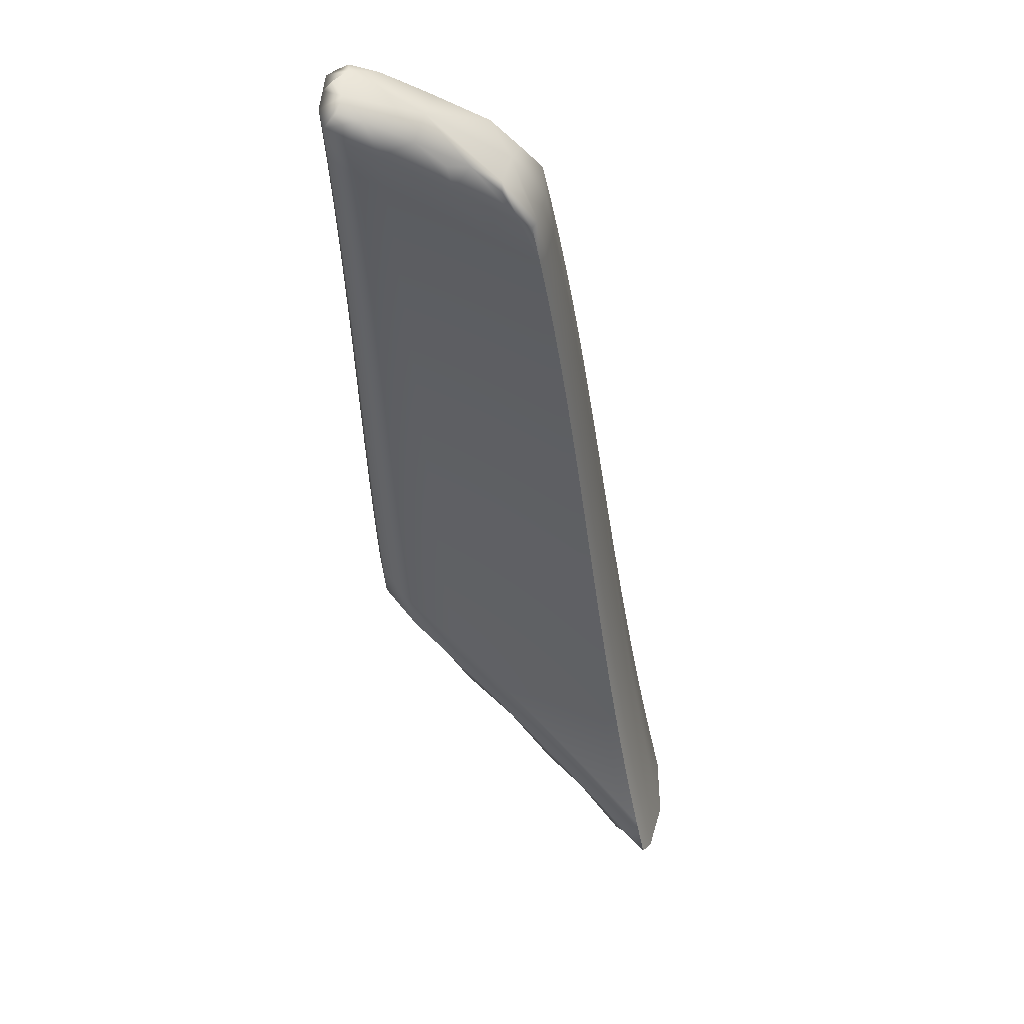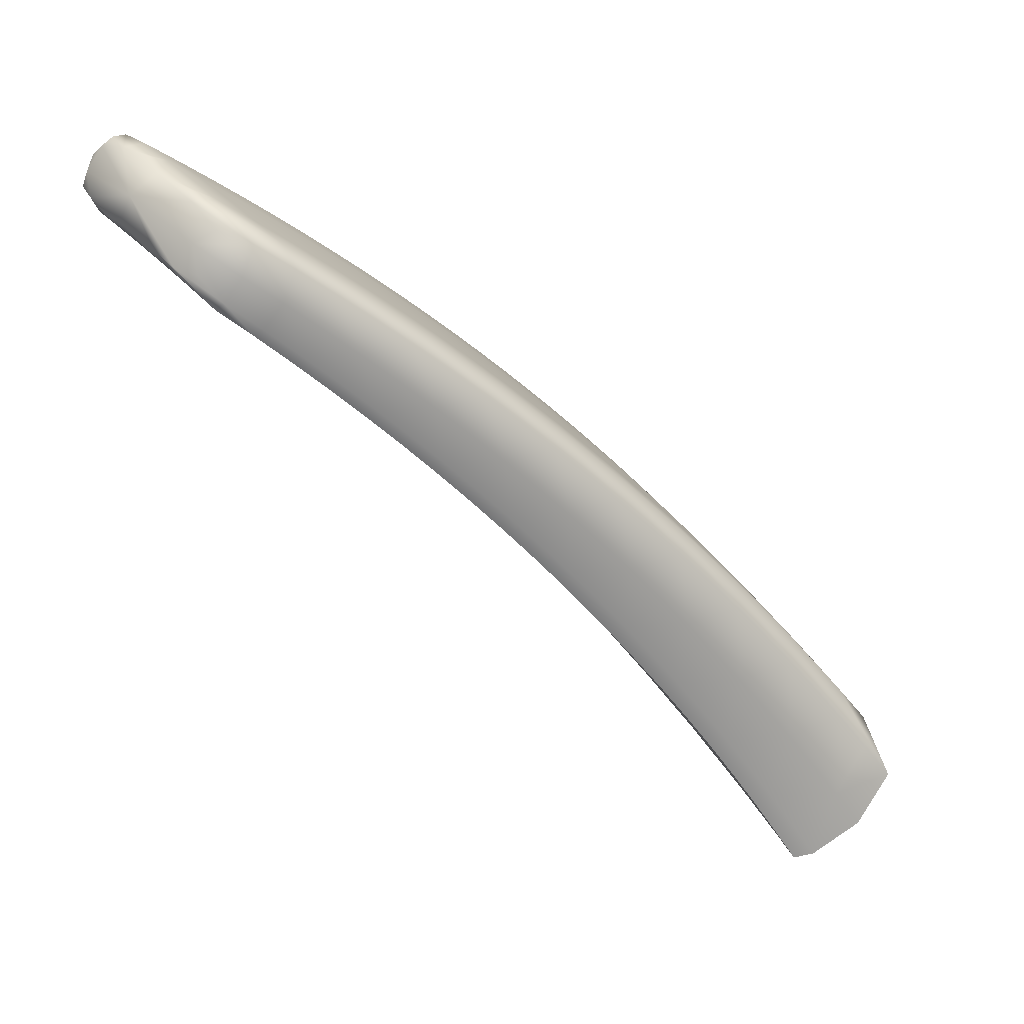
<metadata>
{"format":"obj","ext":"obj","renderer":"f3d","projection":"perspective","resolution":1024,"background":"white","views":[{"elev":1.0,"azim":35.1,"up":"+Z"},{"elev":20.0,"azim":97.7,"up":"+Z"}]}
</metadata>
<code>
v -1.125 5.56 -1.547
v -2.046 7.75 -3.782
v -1.59 6.722 -2.482
v -1.917 5.727 -2.177
v -1.426 5.026 -1.484
v -1.533 6.463 -2.705
v -1.107 5.432 -1.701
v -1.282 6.043 -1.871
v -1.25 5.852 -2.072
v -1.224 5.927 -2.072
v -1.081 5.503 -1.687
v -1.179 5.804 -1.684
v -1.127 5.701 -1.873
v -1.154 5.634 -1.876
v -1.386 6.275 -2.066
v -1.346 6.063 -2.276
v -1.322 6.145 -2.28
v -1.511 6.56 -2.719
v -1.489 6.502 -2.27
v -1.418 6.356 -2.495
v -1.442 6.267 -2.487
v -1.634 5.279 -1.741
v -1.212 5.291 -1.631
v -1.379 5.652 -1.957
v -1.281 5.452 -1.78
v -1.334 5.128 -1.556
v -1.522 5.431 -1.84
v -1.422 5.251 -1.682
v -1.532 5.114 -1.597
v -1.662 6.209 -2.52
v -1.476 5.845 -2.14
v -1.57 6.03 -2.327
v -1.732 5.436 -1.886
v -1.619 5.603 -2.001
v -1.804 5.924 -2.329
v -1.714 5.767 -2.164
v -1.827 5.585 -2.031
v -1.998 5.916 -1.934
v -1.462 5.129 -1.321
v -1.692 5.426 -1.525
v -1.467 5.056 -1.381
v -1.684 5.338 -1.605
v -1.577 5.168 -1.469
v -1.582 5.247 -1.391
v -1.798 5.596 -1.66
v -1.787 5.5 -1.742
v -1.98 5.802 -2.018
v -1.885 5.654 -1.88
v -1.9 5.759 -1.796
v -1.365 5.273 -1.363
v -1.569 5.629 -1.605
v -1.461 5.43 -1.457
v -1.236 5.444 -1.441
v -1.419 5.863 -1.726
v -1.313 5.641 -1.559
v -1.878 6.184 -2.07
v -1.675 5.821 -1.757
v -1.778 6.006 -1.912
v -1.524 6.078 -1.899
v -1.73 6.49 -2.264
v -1.628 6.287 -2.079
v -2.332 6.554 -3.079
v -1.857 7.347 -3.163
v -2.161 6.117 -2.618
v -1.771 7.011 -3.395
v -1.686 6.936 -2.702
v -1.62 6.653 -2.929
v -1.599 6.757 -2.949
v -1.752 7.13 -3.429
v -1.776 7.144 -2.929
v -1.68 6.947 -3.186
v -1.7 6.835 -3.16
v -1.904 6.707 -3.121
v -1.749 6.381 -2.716
v -1.83 6.547 -2.917
v -2.003 5.862 -2.323
v -1.89 6.075 -2.497
v -2.048 6.36 -2.837
v -1.972 6.22 -2.666
v -2.084 5.992 -2.47
v -1.954 7.415 -3.973
v -1.928 7.543 -3.402
v -1.833 7.181 -3.635
v -1.813 7.307 -3.677
v -1.936 7.577 -4.021
v -1.987 7.734 -3.647
v -1.862 7.477 -3.928
v -1.883 7.344 -3.878
v -2.082 7.126 -3.67
v -1.971 6.861 -3.328
v -2.029 7.011 -3.538
v -2.233 6.238 -2.766
v -2.118 6.496 -3.011
v -2.222 6.779 -3.337
v -2.182 6.627 -3.186
v -2.3 6.356 -2.916
v -2.267 6.351 -2.355
v -2.092 6.066 -2.073
v -2.07 5.943 -2.157
v -2.238 6.209 -2.437
v -2.156 6.078 -2.297
v -2.182 6.21 -2.213
v -2.153 6.687 -2.564
v -1.975 6.357 -2.232
v -2.067 6.524 -2.396
v -1.827 6.688 -2.455
v -2.005 7.067 -2.853
v -1.919 6.88 -2.652
v -2.437 6.79 -2.856
v -2.348 6.487 -2.498
v -2.315 6.336 -2.579
v -2.412 6.62 -2.902
v -2.387 6.46 -2.723
v -2.424 6.62 -2.643
v -2.342 7.124 -3.088
v -2.234 6.846 -2.735
v -2.308 7.001 -2.908
v -2.082 7.249 -3.059
v -2.198 7.513 -3.431
v -2.151 7.426 -3.27
v -2.139 7.632 -3.599
v -2.012 7.827 -3.77
v -2.068 7.633 -3.46
v -2.181 7.513 -3.376
v -1.656 6.642 -2.367
v -1.54 6.613 -2.375
v -1.554 6.427 -2.168
v -1.679 6.39 -2.171
v -1.866 5.799 -2.251
v -1.872 5.657 -2.104
v -1.776 5.652 -2.097
v -1.759 5.846 -2.246
v -1.508 6.513 -2.743
v -1.488 6.366 -2.595
v -1.416 6.313 -2.52
v -1.465 6.459 -2.606
v -1.225 5.891 -2.096
v -1.202 5.744 -1.973
v -1.129 5.67 -1.896
v -1.176 5.815 -1.971
v -1.23 5.924 -1.777
v -1.242 6.001 -1.981
v -1.143 5.767 -1.787
v -1.128 5.682 -1.594
v -1.079 5.586 -1.776
v -1.109 5.486 -1.59
v -1.106 5.522 -1.781
v -1.1 5.421 -1.669
v -1.321 6.106 -2.304
v -1.298 5.958 -2.173
v -1.273 6.037 -2.175
v -1.334 6.16 -1.968
v -1.343 6.228 -2.184
v -1.54 6.662 -2.616
v -1.443 6.448 -2.396
v -1.438 6.389 -2.167
v -1.37 6.251 -2.387
v -1.394 6.166 -2.38
v -1.583 5.198 -1.669
v -1.484 5.164 -1.642
v -1.472 5.342 -1.761
v -1.585 5.335 -1.793
v -1.306 5.765 -2.021
v -1.33 5.553 -1.868
v -1.209 5.554 -1.833
v -1.16 5.34 -1.63
v -1.232 5.349 -1.693
v -1.452 5.539 -1.896
v -1.353 5.349 -1.729
v -1.266 5.199 -1.563
v -1.371 5.159 -1.604
v -1.479 5.029 -1.526
v -1.362 5.072 -1.507
v -1.59 6.352 -2.622
v -1.616 6.12 -2.423
v -1.498 6.163 -2.416
v -1.427 5.75 -2.048
v -1.403 5.968 -2.215
v -1.523 5.939 -2.233
v -1.684 5.359 -1.814
v -1.571 5.518 -1.92
v -1.682 5.497 -1.944
v -1.549 5.721 -2.067
v -1.735 6.063 -2.42
v -1.644 5.896 -2.242
v -1.667 5.686 -2.082
v -1.78 5.511 -1.959
v -2.001 5.848 -1.955
v -1.949 5.838 -1.865
v -1.905 5.697 -1.819
v -1.933 5.729 -1.949
v -1.637 5.337 -1.458
v -1.591 5.2 -1.416
v -1.631 5.254 -1.537
v -1.699 5.374 -1.549
v -1.664 5.293 -1.674
v -1.56 5.127 -1.534
v -1.416 5.047 -1.431
v -1.522 5.079 -1.401
v -1.526 5.154 -1.325
v -1.436 5.097 -1.347
v -1.745 5.512 -1.592
v -1.736 5.42 -1.673
v -1.804 5.54 -1.684
v -1.765 5.451 -1.814
v -1.953 5.744 -2.096
v -1.861 5.601 -1.955
v -1.836 5.578 -1.811
v -1.849 5.679 -1.728
v -1.239 5.746 -1.613
v -1.366 5.753 -1.641
v -1.344 5.979 -1.79
v -1.641 5.517 -1.551
v -1.515 5.531 -1.531
v -1.532 5.329 -1.412
v -1.393 5.185 -1.341
v -1.407 5.328 -1.385
v -1.494 5.745 -1.664
v -1.387 5.535 -1.506
v -1.287 5.325 -1.403
v -1.26 5.527 -1.477
v -1.179 5.47 -1.471
v -1.95 6.036 -1.983
v -1.829 6.096 -1.99
v -1.851 5.87 -1.837
v -1.622 5.726 -1.68
v -1.748 5.697 -1.693
v -1.727 5.914 -1.834
v -1.471 5.971 -1.812
v -1.449 6.206 -1.975
v -1.6 5.949 -1.826
v -1.805 6.337 -2.164
v -1.704 6.146 -1.993
v -1.576 6.184 -1.988
v -2.277 6.711 -3.24
v -2.331 6.414 -2.992
v -2.245 6.456 -3.04
v -2.211 6.692 -3.274
v -2.109 6.207 -2.721
v -2.123 6.055 -2.544
v -2.033 6.076 -2.563
v -2.011 6.291 -2.751
v -1.745 7.07 -3.451
v -1.737 6.924 -3.277
v -1.674 6.892 -3.209
v -1.717 7.04 -3.307
v -1.595 6.706 -2.973
v -1.578 6.559 -2.816
v -1.556 6.659 -2.833
v -1.639 6.83 -2.591
v -1.632 6.869 -2.843
v -1.818 7.246 -3.045
v -1.794 7.264 -3.319
v -1.717 7.07 -3.078
v -1.732 7.041 -2.815
v -1.641 6.853 -3.067
v -1.661 6.745 -3.044
v -1.83 6.879 -3.273
v -1.868 6.627 -3.018
v -1.757 6.71 -3.051
v -1.706 6.296 -2.617
v -1.676 6.534 -2.834
v -1.79 6.464 -2.816
v -1.96 5.795 -2.25
v -1.848 6 -2.413
v -1.952 5.94 -2.407
v -1.821 6.225 -2.602
v -1.978 6.53 -2.973
v -1.903 6.38 -2.786
v -1.932 6.148 -2.581
v -2.044 5.928 -2.397
v -1.966 7.456 -3.979
v -1.903 7.424 -4.001
v -1.853 7.408 -3.947
v -1.881 7.56 -4.055
v -1.805 7.243 -3.697
v -1.803 7.097 -3.514
v -1.784 7.22 -3.552
v -1.894 7.446 -3.282
v -1.859 7.452 -3.565
v -2.015 7.633 -3.878
v -1.912 7.633 -3.815
v -1.959 7.639 -3.524
v -1.839 7.393 -3.802
v -1.859 7.263 -3.756
v -2.041 7.291 -3.802
v -2.054 7.084 -3.644
v -1.948 7.2 -3.727
v -1.939 6.785 -3.224
v -1.894 7.042 -3.498
v -2.001 6.937 -3.433
v -2.198 6.178 -2.692
v -2.084 6.428 -2.924
v -2.18 6.333 -2.88
v -2.047 6.676 -3.163
v -2.168 6.991 -3.499
v -2.108 6.817 -3.355
v -2.151 6.562 -3.098
v -2.267 6.298 -2.841
v -1.845 7.054 -2.787
v -1.963 6.974 -2.752
v -1.929 7.252 -3.006
v -2.266 6.266 -2.369
v -2.225 6.281 -2.284
v -2.182 6.132 -2.23
v -2.198 6.144 -2.367
v -2.026 5.873 -2.087
v -2.094 5.993 -2.092
v -2.046 5.991 -2.003
v -2.041 5.881 -2.237
v -2.204 6.138 -2.522
v -2.125 6.012 -2.379
v -2.114 6.011 -2.227
v -2.138 6.139 -2.143
v -2.223 6.502 -2.433
v -2.11 6.606 -2.48
v -2.136 6.351 -2.281
v -2.045 6.196 -2.131
v -1.927 6.271 -2.15
v -2.021 6.441 -2.314
v -1.779 6.59 -2.359
v -1.753 6.851 -2.574
v -1.902 6.522 -2.34
v -2.08 6.877 -2.705
v -1.994 6.702 -2.521
v -1.874 6.784 -2.553
v -2.413 6.772 -2.938
v -2.459 6.686 -2.717
v -2.419 6.525 -2.652
v -2.421 6.521 -2.795
v -2.308 6.419 -2.426
v -2.277 6.273 -2.508
v -2.345 6.397 -2.51
v -2.278 6.261 -2.666
v -2.357 6.655 -3.057
v -2.347 6.38 -2.811
v -2.352 6.399 -2.651
v -2.386 6.554 -2.57
v -2.382 6.979 -3.02
v -2.342 7.077 -2.996
v -2.379 6.791 -2.745
v -2.194 6.767 -2.649
v -2.304 6.648 -2.588
v -2.271 6.924 -2.821
v -2.044 7.158 -2.956
v -2.004 7.445 -3.231
v -2.159 7.047 -2.893
v -2.266 7.305 -3.297
v -2.231 7.214 -3.085
v -2.118 7.338 -3.164
v -2.096 7.725 -3.576
v -1.605 6.535 -2.267
v -1.822 5.726 -2.174
v -1.463 6.414 -2.63
v -1.177 5.781 -1.995
v -1.192 5.885 -1.883
v -1.094 5.648 -1.693
v -1.081 5.556 -1.8
v -1.273 6 -2.199
v -1.293 6.115 -2.082
v -1.492 6.556 -2.505
v -1.393 6.339 -2.289
v -1.369 6.21 -2.411
v -1.534 5.251 -1.717
v -1.258 5.66 -1.926
v -1.161 5.446 -1.742
v -1.403 5.445 -1.812
v -1.303 5.251 -1.647
v -1.432 5.076 -1.568
v -1.544 6.259 -2.518
v -1.355 5.867 -2.117
v -1.451 6.066 -2.315
v -1.634 5.417 -1.868
v -1.501 5.631 -1.981
v -1.69 5.98 -2.331
v -1.597 5.809 -2.154
v -1.73 5.575 -2.021
v -1.954 5.774 -1.887
v -1.646 5.288 -1.482
v -1.613 5.211 -1.604
v -1.506 5.041 -1.465
v -1.535 5.11 -1.349
v -1.752 5.458 -1.616
v -1.715 5.373 -1.744
v -1.908 5.673 -2.025
v -1.814 5.527 -1.884
v -1.855 5.619 -1.751
v -1.292 5.863 -1.7
v -1.587 5.424 -1.481
v -1.477 5.232 -1.343
v -1.441 5.641 -1.584
v -1.334 5.427 -1.43
v -1.188 5.627 -1.527
v -1.901 5.954 -1.909
v -1.695 5.608 -1.621
v -1.8 5.784 -1.764
v -1.397 6.094 -1.882
v -1.547 5.848 -1.744
v -1.755 6.242 -2.078
v -1.652 6.048 -1.909
v -1.502 6.317 -2.07
v -2.276 6.517 -3.121
v -2.072 6.142 -2.642
v -1.711 6.982 -3.33
v -1.552 6.61 -2.857
v -1.587 6.766 -2.729
v -1.757 7.168 -3.198
v -1.676 6.97 -2.96
v -1.636 6.8 -3.091
v -1.795 6.795 -3.161
v -1.634 6.444 -2.727
v -1.718 6.623 -2.942
v -1.91 5.87 -2.329
v -1.779 6.145 -2.511
v -1.941 6.456 -2.879
v -1.863 6.303 -2.693
v -1.993 6.009 -2.485
v -1.872 7.489 -4.073
v -1.776 7.157 -3.574
v -1.828 7.359 -3.441
v -1.934 7.722 -3.942
v -1.887 7.543 -3.689
v -1.831 7.326 -3.822
v -1.97 7.277 -3.842
v -1.863 6.961 -3.385
v -1.922 7.122 -3.612
v -2.145 6.27 -2.8
v -2.014 6.604 -3.068
v -2.136 6.886 -3.452
v -2.079 6.747 -3.258
v -2.213 6.395 -2.96
v -1.888 7.154 -2.896
v -2.224 6.2 -2.3
v -2.048 5.921 -2.024
v -1.998 5.813 -2.166
v -2.165 6.076 -2.45
v -2.083 5.947 -2.308
v -2.138 6.063 -2.161
v -2.18 6.427 -2.357
v -1.998 6.117 -2.056
v -2.091 6.274 -2.205
v -1.705 6.747 -2.47
v -1.854 6.43 -2.252
v -2.038 6.79 -2.612
v -1.948 6.612 -2.43
v -1.8 6.953 -2.68
v -2.454 6.588 -2.724
v -2.306 6.332 -2.439
v -2.241 6.2 -2.594
v -2.38 6.439 -2.884
v -2.313 6.321 -2.738
v -2.383 6.461 -2.581
v -2.415 6.862 -2.824
v -2.264 6.575 -2.51
v -2.342 6.72 -2.666
v -1.968 7.349 -3.118
v -2.12 6.963 -2.798
v -2.264 7.296 -3.182
v -2.196 7.131 -2.988
v -2.037 7.539 -3.345
v -2.212 7.17 -3.449
v -1.256 5.239 -1.473
f 121 351 122 2
f 122 351 123 86
f 123 351 124 120
f 124 351 121 119
f 125 352 126 3
f 126 352 127 19
f 127 352 128 61
f 128 352 125 60
f 129 353 130 4
f 130 353 131 37
f 131 353 132 36
f 132 353 129 35
f 133 354 134 6
f 134 354 135 21
f 135 354 136 20
f 136 354 133 18
f 137 355 138 9
f 138 355 139 14
f 139 355 140 13
f 140 355 137 10
f 141 356 142 8
f 142 356 140 10
f 140 356 143 13
f 143 356 141 12
f 144 357 143 12
f 143 357 145 13
f 145 357 146 11
f 146 357 144 1
f 147 358 148 7
f 148 358 145 11
f 145 358 139 13
f 139 358 147 14
f 149 359 150 16
f 150 359 137 9
f 137 359 151 10
f 151 359 149 17
f 152 360 153 15
f 153 360 151 17
f 151 360 142 10
f 142 360 152 8
f 126 361 154 3
f 154 361 136 18
f 136 361 155 20
f 155 361 126 19
f 156 362 155 19
f 155 362 157 20
f 157 362 153 17
f 153 362 156 15
f 158 363 149 16
f 149 363 157 17
f 157 363 135 20
f 135 363 158 21
f 159 364 160 29
f 160 364 161 28
f 161 364 162 27
f 162 364 159 22
f 138 365 163 9
f 163 365 164 24
f 164 365 165 25
f 165 365 138 14
f 166 366 147 7
f 147 366 165 14
f 165 366 167 25
f 167 366 166 23
f 164 367 168 24
f 168 367 161 27
f 161 367 169 28
f 169 367 164 25
f 170 368 167 23
f 167 368 169 25
f 169 368 171 28
f 171 368 170 26
f 172 369 173 5
f 173 369 171 26
f 171 369 160 28
f 160 369 172 29
f 174 370 175 30
f 175 370 176 32
f 176 370 134 21
f 134 370 174 6
f 177 371 163 24
f 163 371 150 9
f 150 371 178 16
f 178 371 177 31
f 179 372 178 31
f 178 372 158 16
f 158 372 176 21
f 176 372 179 32
f 180 373 162 22
f 162 373 181 27
f 181 373 182 34
f 182 373 180 33
f 168 374 177 24
f 177 374 183 31
f 183 374 181 34
f 181 374 168 27
f 184 375 132 35
f 132 375 185 36
f 185 375 175 32
f 175 375 184 30
f 186 376 183 34
f 183 376 179 31
f 179 376 185 32
f 185 376 186 36
f 187 377 182 33
f 182 377 186 34
f 186 377 131 36
f 131 377 187 37
f 188 378 189 38
f 189 378 190 49
f 190 378 191 48
f 191 378 188 47
f 192 379 193 44
f 193 379 194 43
f 194 379 195 42
f 195 379 192 40
f 159 380 196 22
f 196 380 194 42
f 194 380 197 43
f 197 380 159 29
f 198 381 172 5
f 172 381 197 29
f 197 381 199 43
f 199 381 198 41
f 200 382 201 39
f 201 382 199 41
f 199 382 193 43
f 193 382 200 44
f 202 383 195 40
f 195 383 203 42
f 203 383 204 46
f 204 383 202 45
f 196 384 180 22
f 180 384 205 33
f 205 384 203 46
f 203 384 196 42
f 206 385 191 47
f 191 385 207 48
f 207 385 130 37
f 130 385 206 4
f 208 386 205 46
f 205 386 187 33
f 187 386 207 37
f 207 386 208 48
f 209 387 204 45
f 204 387 208 46
f 208 387 190 48
f 190 387 209 49
f 141 388 210 12
f 210 388 211 55
f 211 388 212 54
f 212 388 141 8
f 192 389 213 40
f 213 389 214 51
f 214 389 215 52
f 215 389 192 44
f 216 390 200 39
f 200 390 215 44
f 215 390 217 52
f 217 390 216 50
f 214 391 218 51
f 218 391 211 54
f 211 391 219 55
f 219 391 214 52
f 220 392 217 50
f 217 392 219 52
f 219 392 221 55
f 221 392 220 53
f 144 393 222 1
f 222 393 221 53
f 221 393 210 55
f 210 393 144 12
f 223 394 224 56
f 224 394 225 58
f 225 394 189 49
f 189 394 223 38
f 226 395 213 51
f 213 395 202 40
f 202 395 227 45
f 227 395 226 57
f 228 396 227 57
f 227 396 209 45
f 209 396 225 49
f 225 396 228 58
f 152 397 212 8
f 212 397 229 54
f 229 397 230 59
f 230 397 152 15
f 218 398 226 51
f 226 398 231 57
f 231 398 229 59
f 229 398 218 54
f 232 399 128 60
f 128 399 233 61
f 233 399 224 58
f 224 399 232 56
f 234 400 231 59
f 231 400 228 57
f 228 400 233 58
f 233 400 234 61
f 156 401 230 15
f 230 401 234 59
f 234 401 127 61
f 127 401 156 19
f 235 402 236 62
f 236 402 237 96
f 237 402 238 95
f 238 402 235 94
f 239 403 240 64
f 240 403 241 80
f 241 403 242 79
f 242 403 239 78
f 243 404 244 65
f 244 404 245 72
f 245 404 246 71
f 246 404 243 69
f 247 405 248 67
f 248 405 133 6
f 133 405 249 18
f 249 405 247 68
f 250 406 251 66
f 251 406 249 68
f 249 406 154 18
f 154 406 250 3
f 252 407 253 63
f 253 407 246 69
f 246 407 254 71
f 254 407 252 70
f 255 408 254 70
f 254 408 256 71
f 256 408 251 68
f 251 408 255 66
f 257 409 247 67
f 247 409 256 68
f 256 409 245 71
f 245 409 257 72
f 258 410 259 73
f 259 410 260 75
f 260 410 244 72
f 244 410 258 65
f 261 411 174 30
f 174 411 248 6
f 248 411 262 67
f 262 411 261 74
f 263 412 262 74
f 262 412 257 67
f 257 412 260 72
f 260 412 263 75
f 264 413 129 4
f 129 413 265 35
f 265 413 266 77
f 266 413 264 76
f 184 414 261 30
f 261 414 267 74
f 267 414 265 77
f 265 414 184 35
f 268 415 242 78
f 242 415 269 79
f 269 415 259 75
f 259 415 268 73
f 270 416 267 77
f 267 416 263 74
f 263 416 269 75
f 269 416 270 79
f 271 417 266 76
f 266 417 270 77
f 270 417 241 79
f 241 417 271 80
f 272 418 273 81
f 273 418 274 88
f 274 418 275 87
f 275 418 272 85
f 276 419 277 83
f 277 419 243 65
f 243 419 278 69
f 278 419 276 84
f 279 420 280 82
f 280 420 278 84
f 278 420 253 69
f 253 420 279 63
f 122 421 281 2
f 281 421 275 85
f 275 421 282 87
f 282 421 122 86
f 283 422 282 86
f 282 422 284 87
f 284 422 280 84
f 280 422 283 82
f 285 423 276 83
f 276 423 284 84
f 284 423 274 87
f 274 423 285 88
f 286 424 287 89
f 287 424 288 91
f 288 424 273 88
f 273 424 286 81
f 289 425 258 73
f 258 425 277 65
f 277 425 290 83
f 290 425 289 90
f 291 426 290 90
f 290 426 285 83
f 285 426 288 88
f 288 426 291 91
f 292 427 239 64
f 239 427 293 78
f 293 427 294 93
f 294 427 292 92
f 268 428 289 73
f 289 428 295 90
f 295 428 293 93
f 293 428 268 78
f 296 429 238 94
f 238 429 297 95
f 297 429 287 91
f 287 429 296 89
f 298 430 295 93
f 295 430 291 90
f 291 430 297 91
f 297 430 298 95
f 299 431 294 92
f 294 431 298 93
f 298 431 237 95
f 237 431 299 96
f 252 432 300 70
f 300 432 301 108
f 301 432 302 107
f 302 432 252 63
f 303 433 304 97
f 304 433 305 102
f 305 433 306 101
f 306 433 303 100
f 188 434 307 47
f 307 434 308 99
f 308 434 309 98
f 309 434 188 38
f 206 435 264 4
f 264 435 310 76
f 310 435 307 99
f 307 435 206 47
f 240 436 311 64
f 311 436 306 100
f 306 436 312 101
f 312 436 240 80
f 271 437 312 80
f 312 437 313 101
f 313 437 310 99
f 310 437 271 76
f 314 438 308 98
f 308 438 313 99
f 313 438 305 101
f 305 438 314 102
f 304 439 315 97
f 315 439 316 103
f 316 439 317 105
f 317 439 304 102
f 223 440 309 38
f 309 440 318 98
f 318 440 319 104
f 319 440 223 56
f 314 441 317 102
f 317 441 320 105
f 320 441 318 104
f 318 441 314 98
f 250 442 125 3
f 125 442 321 60
f 321 442 322 106
f 322 442 250 66
f 232 443 319 56
f 319 443 323 104
f 323 443 321 106
f 321 443 232 60
f 316 444 324 103
f 324 444 301 107
f 301 444 325 108
f 325 444 316 105
f 323 445 320 104
f 320 445 325 105
f 325 445 326 108
f 326 445 323 106
f 255 446 322 66
f 322 446 326 106
f 326 446 300 108
f 300 446 255 70
f 327 447 328 109
f 328 447 329 114
f 329 447 330 113
f 330 447 327 112
f 331 448 303 97
f 303 448 332 100
f 332 448 333 111
f 333 448 331 110
f 311 449 292 64
f 292 449 334 92
f 334 449 332 111
f 332 449 311 100
f 335 450 330 112
f 330 450 336 113
f 336 450 236 96
f 236 450 335 62
f 337 451 334 111
f 334 451 299 92
f 299 451 336 96
f 336 451 337 113
f 338 452 333 110
f 333 452 337 111
f 337 452 329 113
f 329 452 338 114
f 339 453 340 115
f 340 453 341 117
f 341 453 328 114
f 328 453 339 109
f 342 454 315 103
f 315 454 331 97
f 331 454 343 110
f 343 454 342 116
f 344 455 343 116
f 343 455 338 110
f 338 455 341 114
f 341 455 344 117
f 279 456 302 63
f 302 456 345 107
f 345 456 346 118
f 346 456 279 82
f 324 457 342 103
f 342 457 347 116
f 347 457 345 118
f 345 457 324 107
f 348 458 124 119
f 124 458 349 120
f 349 458 340 117
f 340 458 348 115
f 350 459 347 118
f 347 459 344 116
f 344 459 349 117
f 349 459 350 120
f 283 460 346 82
f 346 460 350 118
f 350 460 123 120
f 123 460 283 86
f 121 461 348 119
f 348 461 339 115
f 339 461 327 109
f 327 461 335 112
f 335 461 235 62
f 235 461 296 94
f 296 461 286 89
f 286 461 272 81
f 272 461 281 85
f 281 461 121 2
f 146 462 148 11
f 148 462 166 7
f 166 462 170 23
f 170 462 173 26
f 173 462 198 5
f 198 462 201 41
f 201 462 216 39
f 216 462 220 50
f 220 462 222 53
f 222 462 146 1

</code>
